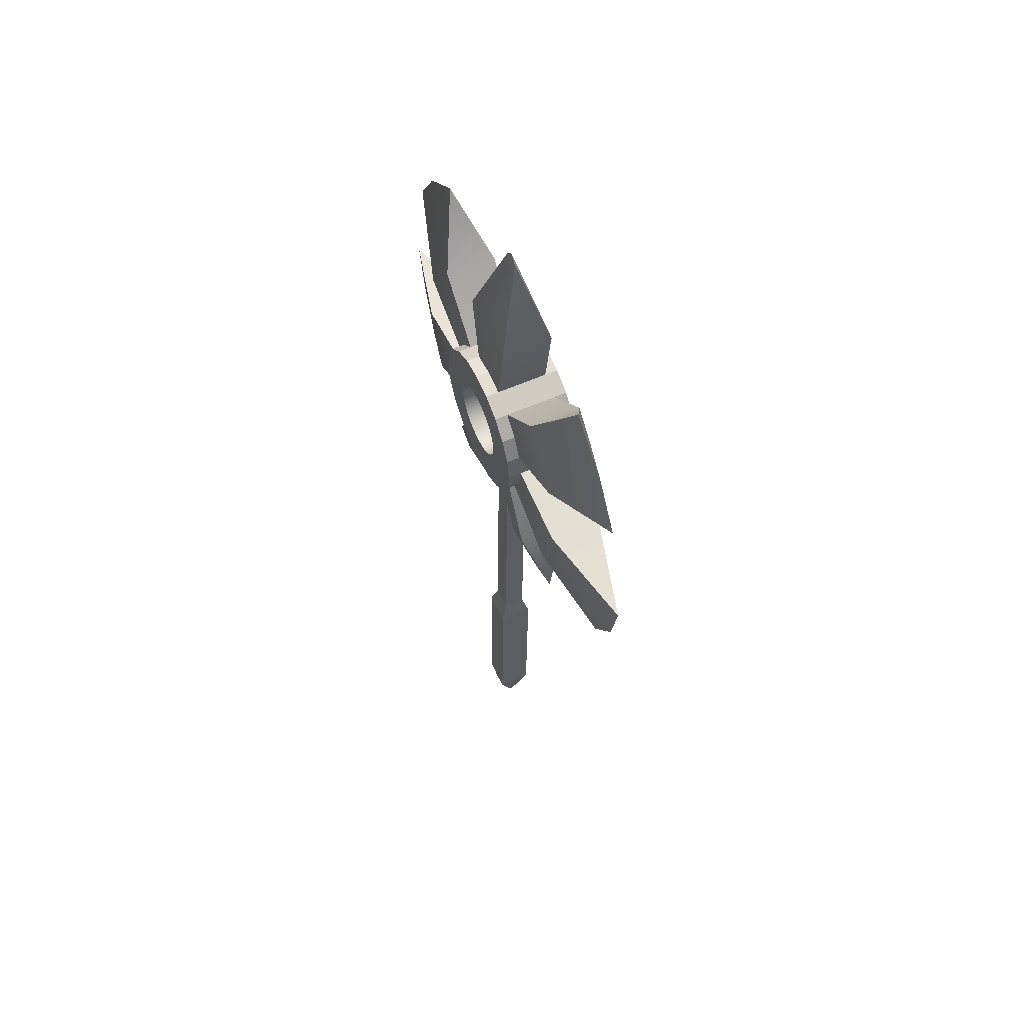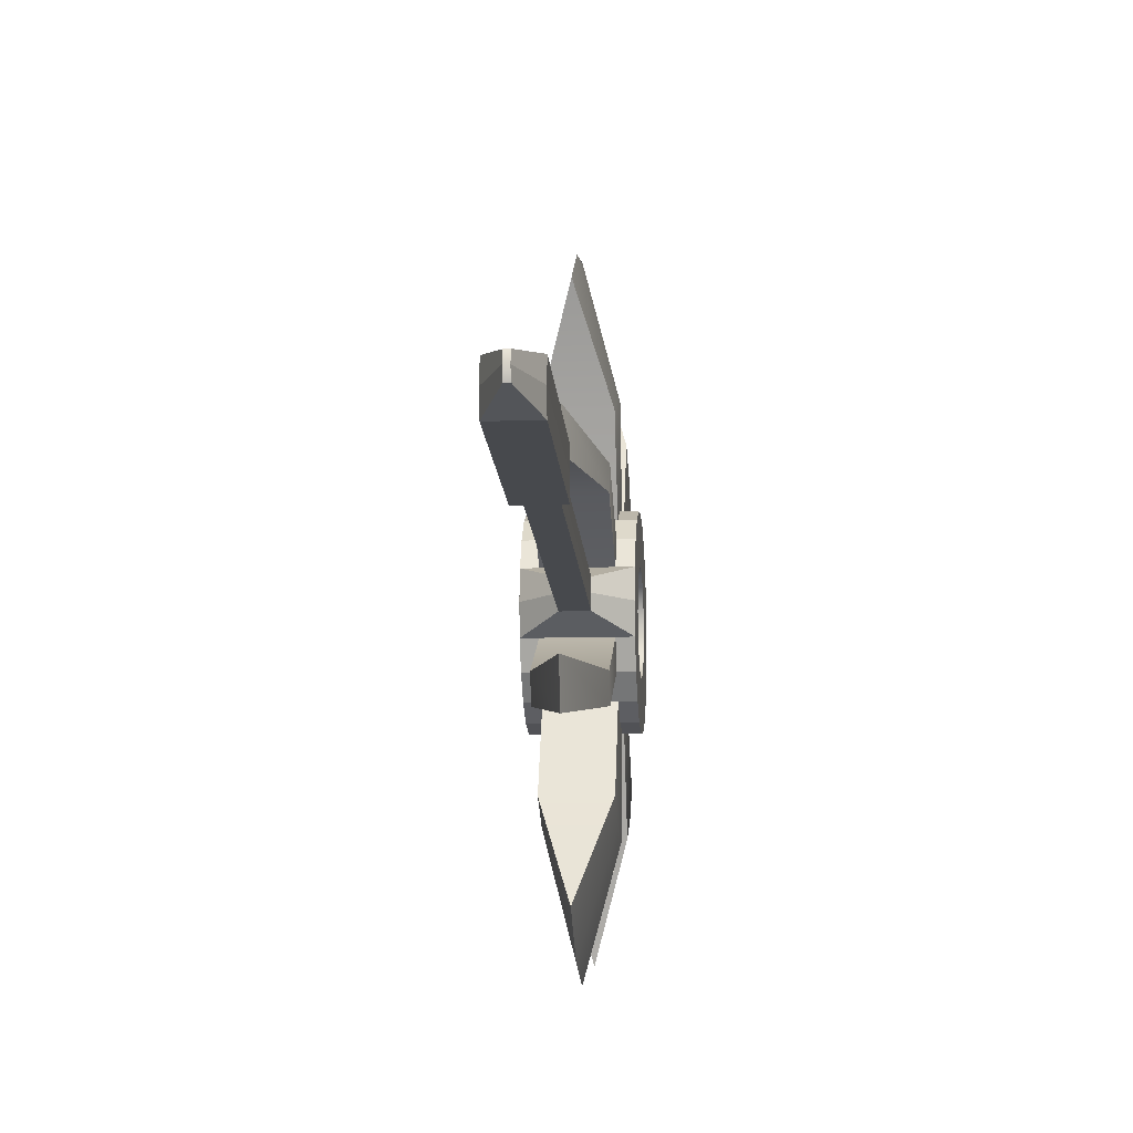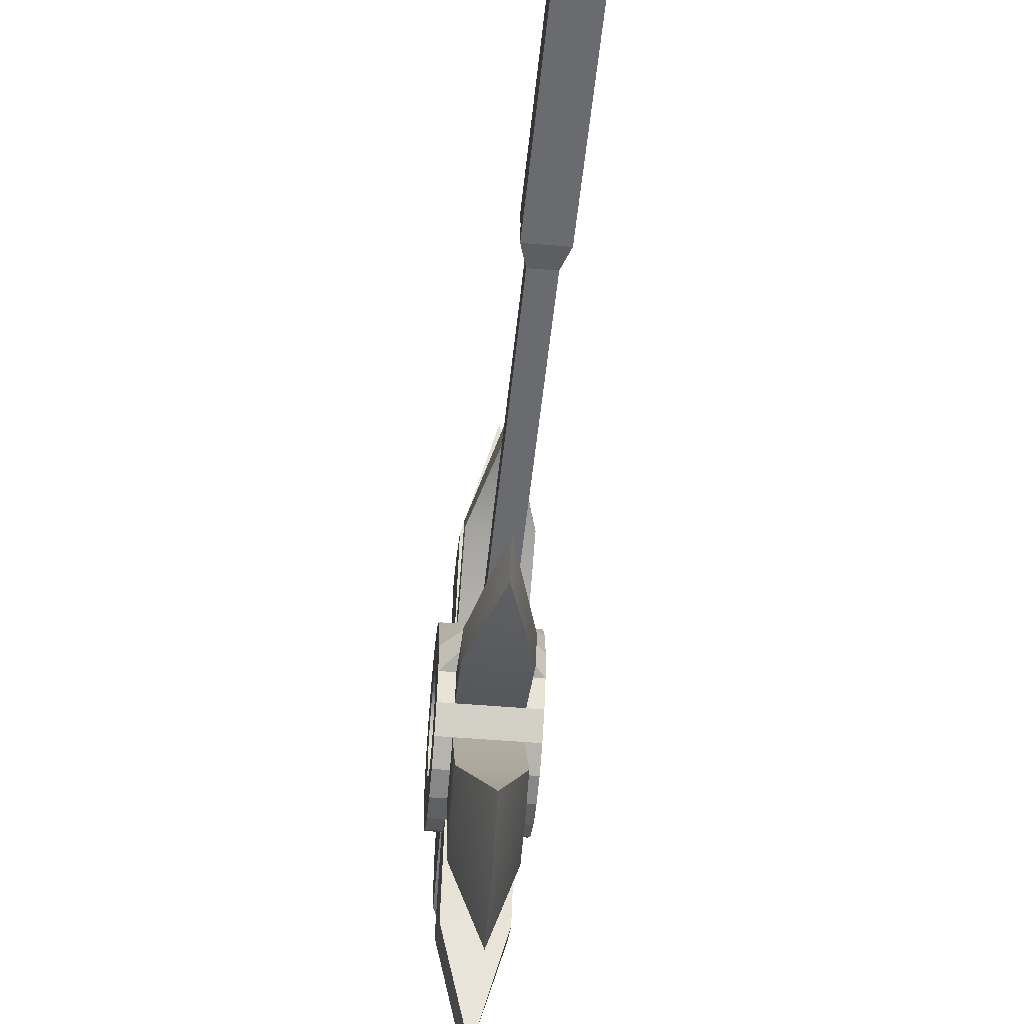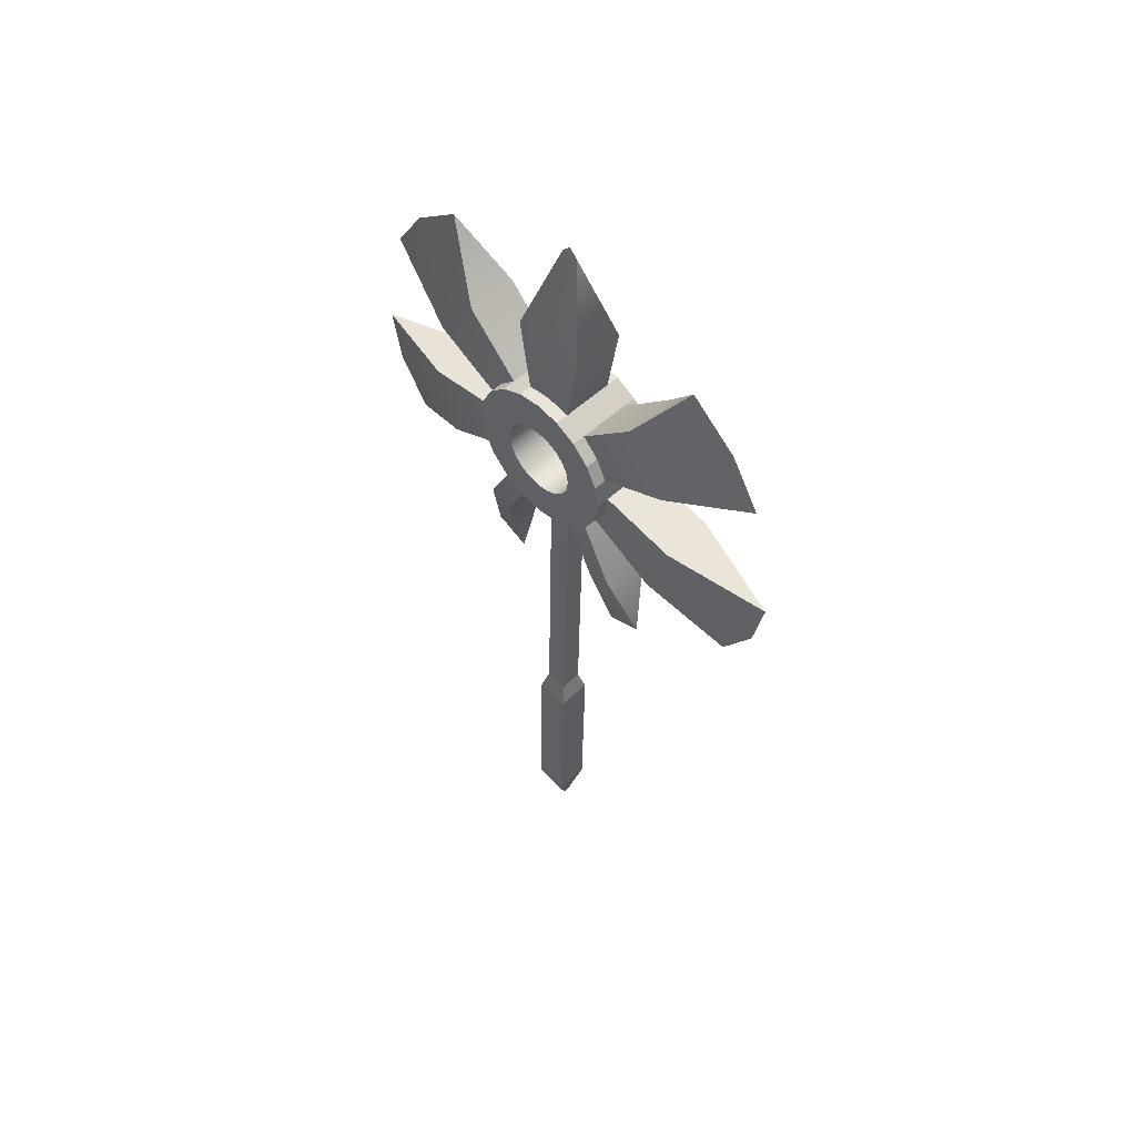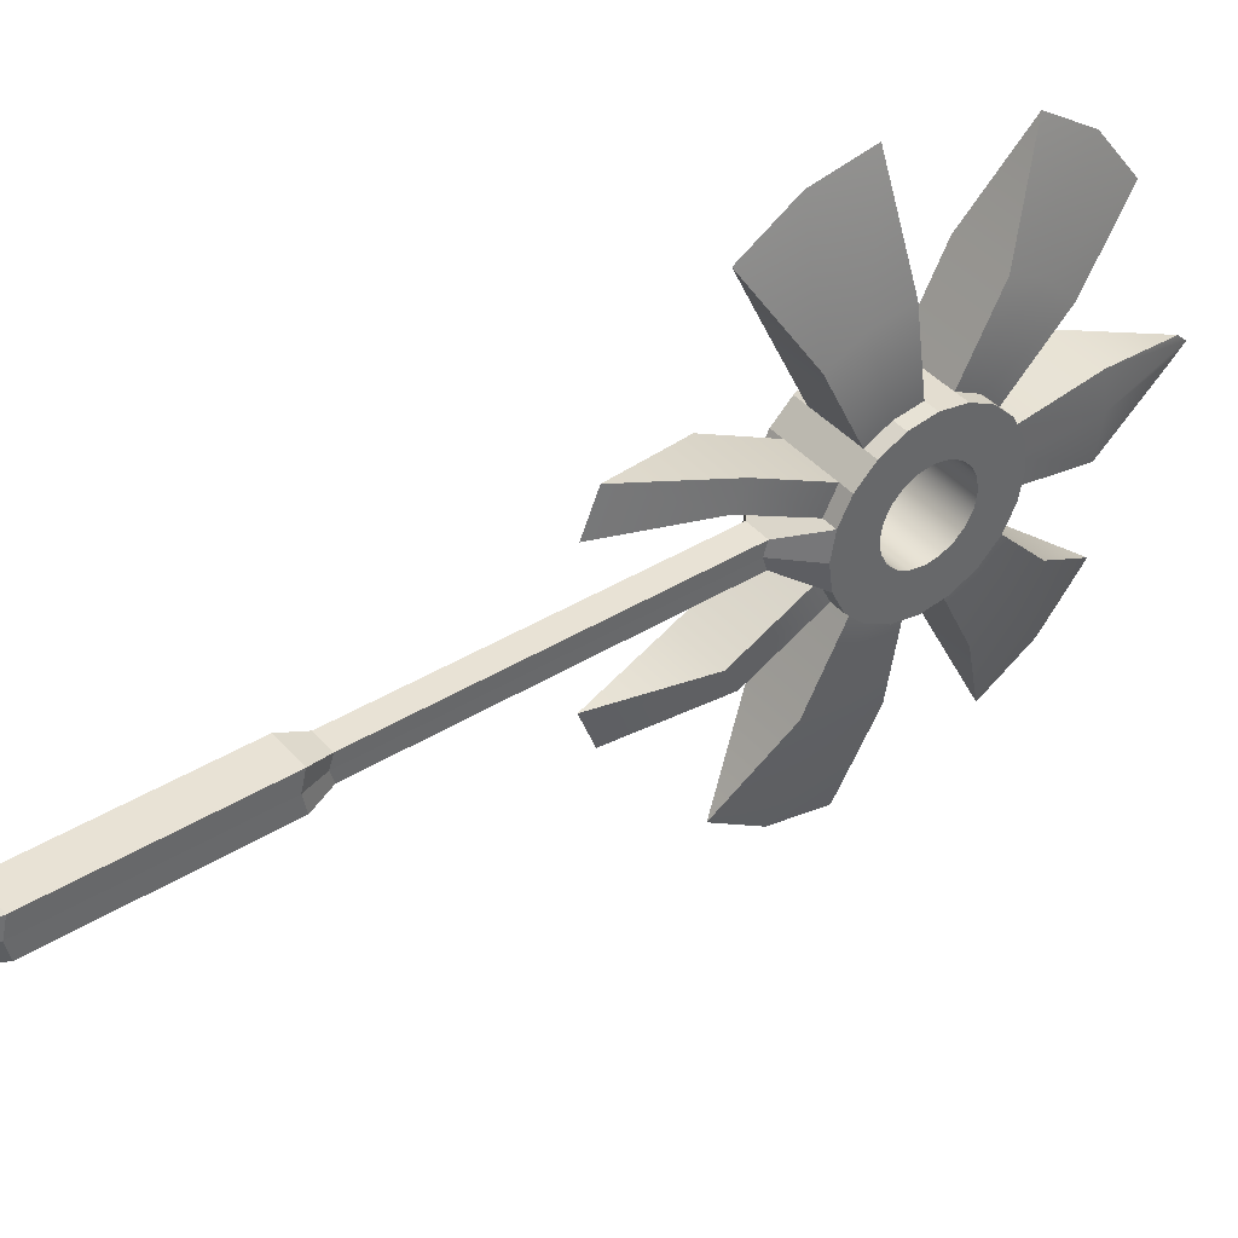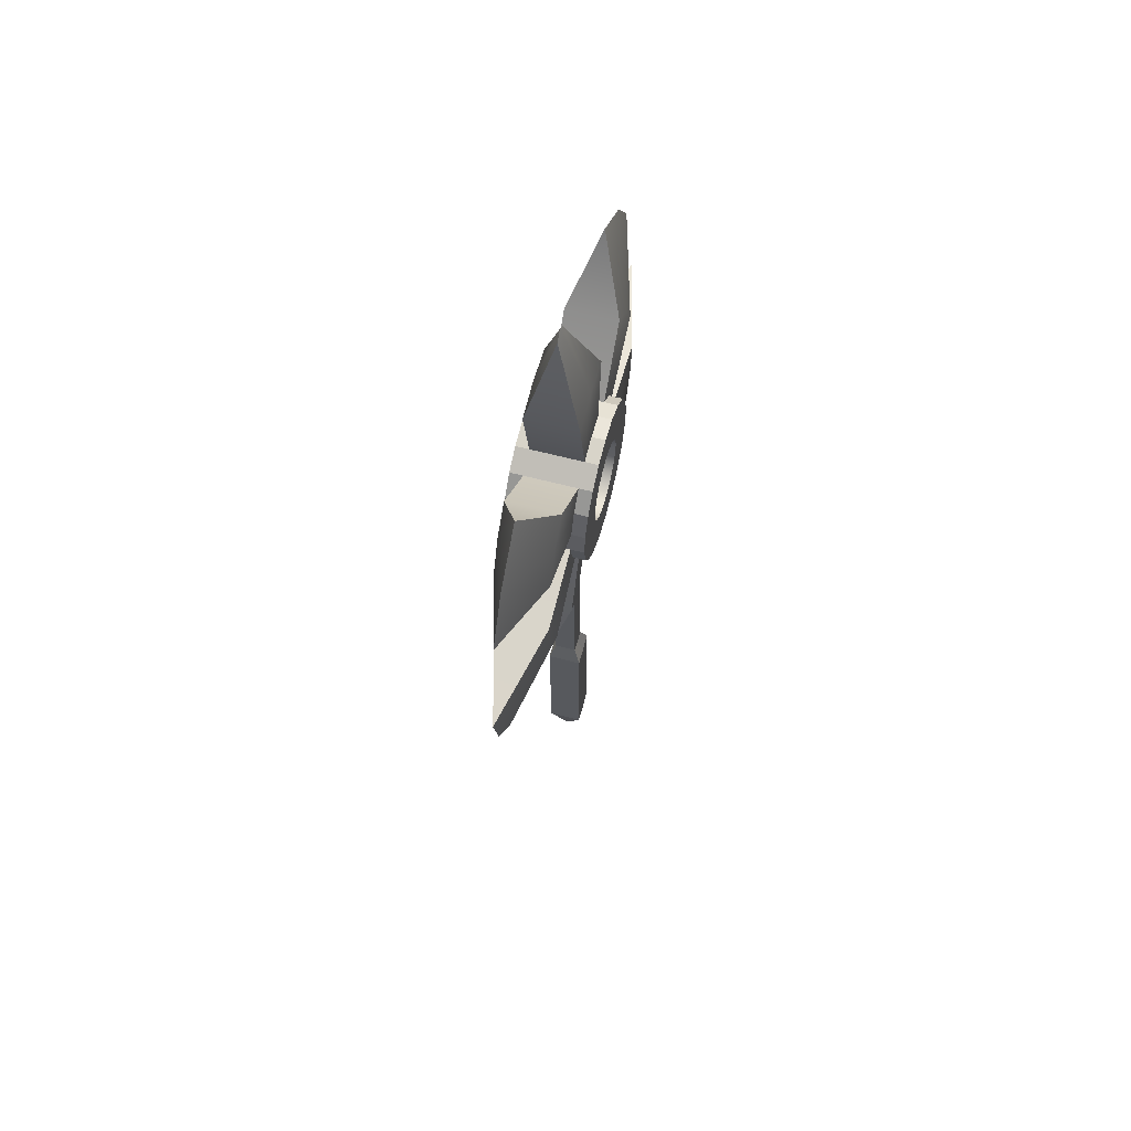
<metadata>
{"format":"obj","ext":"obj","renderer":"f3d","projection":"perspective","resolution":1024,"background":"white","views":[{"elev":57.8,"azim":155.7,"up":"+Y"},{"elev":-11.0,"azim":3.6,"up":"+Z"},{"elev":-52.2,"azim":-5.9,"up":"+Z"},{"elev":53.1,"azim":135.5,"up":"+Y"},{"elev":41.1,"azim":52.2,"up":"+Z"},{"elev":64.3,"azim":-165.0,"up":"+Y"}]}
</metadata>
<code>
g default
v -0.6092 3.213 -0.06586
v -0.6089 3.234 -0.2208
v -0.608 3.302 -0.3617
v -0.6066 3.411 -0.4746
v -0.6048 3.548 -0.5484
v -0.6028 3.702 -0.5761
v -0.6008 3.857 -0.5548
v -0.5989 3.998 -0.4867
v -0.5975 4.111 -0.3784
v -0.5965 4.185 -0.2405
v -0.5961 4.213 -0.08658
v -0.5964 4.191 0.0684
v -0.5973 4.123 0.2092
v -0.5987 4.015 0.3221
v -0.6005 3.877 0.396
v -0.6025 3.723 0.4237
v -0.6046 3.568 0.4024
v -0.6064 3.427 0.3343
v -0.6079 3.314 0.226
v -0.6088 3.241 0.08811
v 0.3907 3.2 -0.06586
v 0.391 3.221 -0.2208
v 0.3919 3.289 -0.3617
v 0.3933 3.397 -0.4746
v 0.3951 3.535 -0.5484
v 0.3971 3.689 -0.5761
v 0.3991 3.844 -0.5548
v 0.401 3.985 -0.4867
v 0.4025 4.098 -0.3784
v 0.4034 4.172 -0.2405
v 0.4038 4.2 -0.08658
v 0.4035 4.178 0.0684
v 0.4026 4.11 0.2092
v 0.4012 4.002 0.3221
v 0.3994 3.864 0.396
v 0.3974 3.71 0.4237
v 0.3954 3.555 0.4024
v 0.3935 3.414 0.3343
v 0.392 3.301 0.226
v 0.3911 3.227 0.08811
v 0.3842 2.7 -0.0555
v 0.3847 2.743 -0.3655
v 0.3865 2.879 -0.6471
v 0.3893 3.095 -0.8729
v 0.393 3.371 -1.021
v 0.397 3.679 -1.076
v 0.401 3.989 -1.033
v 0.4047 4.271 -0.8972
v 0.4077 4.496 -0.6806
v 0.4096 4.644 -0.4049
v 0.4103 4.699 -0.09694
v 0.4098 4.657 0.213
v 0.408 4.521 0.4947
v 0.4052 4.304 0.7204
v 0.4015 4.028 0.8682
v 0.3975 3.72 0.9236
v 0.3935 3.41 0.881
v 0.3898 3.129 0.7448
v 0.3868 2.903 0.5282
v 0.3849 2.755 0.2524
v -0.6157 2.713 -0.0555
v -0.6152 2.756 -0.3655
v -0.6134 2.892 -0.6471
v -0.6106 3.108 -0.8729
v -0.607 3.384 -1.021
v -0.6029 3.692 -1.076
v -0.5989 4.002 -1.033
v -0.5952 4.284 -0.8972
v -0.5923 4.509 -0.6806
v -0.5903 4.657 -0.4049
v -0.5896 4.712 -0.09694
v -0.5902 4.67 0.213
v -0.5919 4.534 0.4947
v -0.5948 4.317 0.7204
v -0.5984 4.041 0.8682
v -0.6024 3.733 0.9236
v -0.6064 3.424 0.881
v -0.6101 3.142 0.7448
v -0.6131 2.916 0.5282
v -0.615 2.768 0.2524
v 0.2159 2.745 -0.3655
v 0.2176 2.881 -0.6471
v -0.4463 2.753 -0.3655
v -0.4445 2.89 -0.6471
v 0.2205 3.098 -0.8729
v 0.2241 3.373 -1.021
v -0.4417 3.106 -0.8729
v -0.4381 3.382 -1.021
v 0.2281 3.681 -1.076
v -0.4341 3.69 -1.076
v 0.2322 3.991 -1.033
v 0.2358 4.273 -0.8972
v -0.43 4 -1.033
v -0.4263 4.281 -0.8972
v 0.2388 4.498 -0.6806
v -0.4234 4.507 -0.6806
v 0.2407 4.646 -0.4049
v 0.2414 4.702 -0.09694
v -0.4214 4.655 -0.4049
v -0.4207 4.71 -0.09694
v 0.2409 4.659 0.213
v -0.4213 4.668 0.213
v 0.2391 4.523 0.4947
v 0.2363 4.306 0.7204
v -0.4231 4.531 0.4947
v -0.4259 4.315 0.7204
v 0.2327 4.031 0.8682
v -0.4295 4.039 0.8682
v 0.2286 3.723 0.9236
v 0.2246 3.413 0.881
v -0.4335 3.731 0.9236
v -0.4376 3.421 0.881
v 0.2209 3.131 0.7448
v -0.4413 3.14 0.7448
v 0.218 2.905 0.5282
v 0.216 2.758 0.2524
v -0.4442 2.914 0.5282
v -0.4461 2.766 0.2524
v 0.2041 1.845 -0.8009
v 0.2059 1.981 -1.083
v -0.4581 1.853 -0.8009
v -0.4563 1.989 -1.083
v 0.2143 2.625 -1.754
v 0.2197 3.041 -1.977
v -0.4479 2.634 -1.754
v -0.4424 3.049 -1.977
v 0.2258 3.504 -2.06
v -0.4364 3.513 -2.06
v 0.2379 4.427 -1.934
v 0.2434 4.851 -1.728
v -0.4243 4.435 -1.934
v -0.4188 4.859 -1.728
v 0.2478 5.191 -1.402
v -0.4143 5.199 -1.402
v 0.2536 5.63 -0.5817
v 0.2547 5.714 -0.1179
v -0.4086 5.639 -0.5817
v -0.4075 5.722 -0.1179
v 0.2538 5.65 0.349
v -0.4083 5.658 0.349
v 0.2485 5.244 1.187
v 0.2443 4.918 1.527
v -0.4136 5.253 1.187
v -0.4179 4.927 1.527
v 0.2388 4.503 1.75
v -0.4233 4.511 1.75
v 0.2269 3.587 1.914
v 0.2208 3.12 1.85
v -0.4353 3.595 1.914
v -0.4414 3.129 1.85
v 0.2152 2.696 1.645
v -0.4469 2.704 1.645
v 0.2064 2.024 1.001
v 0.2045 1.876 0.7248
v -0.4557 2.033 1.001
v -0.4577 1.885 0.7248
v -0.1421 0.6911 -0.8468
v -0.1398 0.8657 -1.304
v -0.1421 0.6911 -0.8468
v -0.1398 0.8657 -1.304
v -0.1254 1.972 -2.753
v -0.1172 2.599 -3.173
v -0.1254 1.972 -2.753
v -0.1172 2.599 -3.173
v -0.108 3.301 -3.328
v -0.108 3.301 -3.328
v -0.08718 4.894 -3.045
v -0.07876 5.537 -2.652
v -0.08719 4.894 -3.045
v -0.07877 5.537 -2.652
v -0.072 6.055 -2.029
v -0.072 6.055 -2.029
v -0.06198 6.821 -0.2477
v -0.06049 6.935 -0.1431
v -0.06198 6.821 -0.2477
v -0.0605 6.935 -0.1431
v -0.06192 6.826 -0.034
v -0.06193 6.826 -0.034
v -0.07097 6.134 1.778
v -0.07739 5.643 2.421
v -0.07097 6.134 1.778
v -0.07739 5.643 2.421
v -0.08558 5.016 2.841
v -0.08559 5.016 2.841
v -0.1062 3.436 3.189
v -0.1155 2.728 3.064
v -0.1062 3.436 3.189
v -0.1155 2.728 3.064
v -0.1239 2.084 2.67
v -0.1239 2.084 2.67
v -0.1391 0.919 1.268
v -0.1417 0.7256 0.8186
v -0.1392 0.919 1.268
v -0.1417 0.7256 0.8186
v 0.02426 2.342 -0.04799
v 0.02486 2.388 -0.1991
v -0.2558 2.346 -0.04799
v -0.2552 2.392 -0.1991
v 0.02494 2.394 0.1011
v -0.2551 2.398 0.1011
v 0.02428 -1.629 0.0343
v 0.02487 -1.583 -0.1168
v -0.2558 -1.625 0.0343
v -0.2552 -1.579 -0.1168
v 0.02496 -1.577 0.1834
v -0.2551 -1.573 0.1834
v 0.1057 -1.917 0.04025
v 0.1063 -1.873 -0.1843
v -0.3372 -1.911 0.04025
v -0.3367 -1.867 -0.1843
v 0.1064 -1.863 0.2628
v -0.3365 -1.858 0.2628
v 0.1057 -4.307 0.08978
v 0.1063 -4.263 -0.1348
v -0.3372 -4.301 0.08978
v -0.3367 -4.257 -0.1348
v 0.1064 -4.253 0.3123
v -0.3365 -4.248 0.3123
v -0.08921 -4.818 0.1004
v -0.08875 -4.783 -0.01211
v -0.1422 -4.817 0.1004
v -0.1417 -4.783 -0.01211
v -0.08869 -4.779 0.2114
v -0.1416 -4.778 0.2114
g pPipe1
f 2 1 21 22
f 3 2 22 23
f 4 3 23 24
f 5 4 24 25
f 6 5 25 26
f 7 6 26 27
f 8 7 27 28
f 9 8 28 29
f 10 9 29 30
f 11 10 30 31
f 12 11 31 32
f 13 12 32 33
f 14 13 33 34
f 15 14 34 35
f 16 15 35 36
f 17 16 36 37
f 18 17 37 38
f 19 18 38 39
f 20 19 39 40
f 1 20 40 21
f 22 21 41 42
f 23 22 42 43
f 24 23 43 44
f 25 24 44 45
f 26 25 45 46
f 27 26 46 47
f 28 27 47 48
f 29 28 48 49
f 30 29 49 50
f 31 30 50 51
f 32 31 51 52
f 33 32 52 53
f 34 33 53 54
f 35 34 54 55
f 36 35 55 56
f 37 36 56 57
f 38 37 57 58
f 39 38 58 59
f 40 39 59 60
f 21 40 60 41
f 220 219 221 222
f 158 157 159 160
f 44 43 63 64
f 162 161 163 164
f 165 162 164 166
f 47 46 66 67
f 168 167 169 170
f 171 168 170 172
f 50 49 69 70
f 174 173 175 176
f 177 174 176 178
f 53 52 72 73
f 180 179 181 182
f 183 180 182 184
f 56 55 75 76
f 186 185 187 188
f 189 186 188 190
f 59 58 78 79
f 192 191 193 194
f 219 223 224 221
f 62 61 1 2
f 63 62 2 3
f 64 63 3 4
f 65 64 4 5
f 66 65 5 6
f 67 66 6 7
f 68 67 7 8
f 69 68 8 9
f 70 69 9 10
f 71 70 10 11
f 72 71 11 12
f 73 72 12 13
f 74 73 13 14
f 75 74 14 15
f 76 75 15 16
f 77 76 16 17
f 78 77 17 18
f 79 78 18 19
f 80 79 19 20
f 61 80 20 1
f 43 42 81 82
f 42 62 83 81
f 62 63 84 83
f 63 43 82 84
f 45 44 85 86
f 44 64 87 85
f 64 65 88 87
f 46 45 86 89
f 65 66 90 88
f 66 46 89 90
f 48 47 91 92
f 47 67 93 91
f 67 68 94 93
f 49 48 92 95
f 68 69 96 94
f 69 49 95 96
f 51 50 97 98
f 50 70 99 97
f 70 71 100 99
f 52 51 98 101
f 71 72 102 100
f 72 52 101 102
f 54 53 103 104
f 53 73 105 103
f 73 74 106 105
f 55 54 104 107
f 74 75 108 106
f 75 55 107 108
f 57 56 109 110
f 56 76 111 109
f 76 77 112 111
f 58 57 110 113
f 77 78 114 112
f 78 58 113 114
f 60 59 115 116
f 59 79 117 115
f 79 80 118 117
f 80 60 116 118
f 82 81 119 120
f 81 83 121 119
f 83 84 122 121
f 84 82 120 122
f 86 85 123 124
f 85 87 125 123
f 87 88 126 125
f 89 86 124 127
f 88 90 128 126
f 90 89 127 128
f 92 91 129 130
f 91 93 131 129
f 93 94 132 131
f 95 92 130 133
f 94 96 134 132
f 96 95 133 134
f 98 97 135 136
f 97 99 137 135
f 99 100 138 137
f 101 98 136 139
f 100 102 140 138
f 102 101 139 140
f 104 103 141 142
f 103 105 143 141
f 105 106 144 143
f 107 104 142 145
f 106 108 146 144
f 108 107 145 146
f 110 109 147 148
f 109 111 149 147
f 111 112 150 149
f 113 110 148 151
f 112 114 152 150
f 114 113 151 152
f 116 115 153 154
f 115 117 155 153
f 117 118 156 155
f 118 116 154 156
f 120 119 157 158
f 119 121 159 157
f 121 122 160 159
f 122 120 158 160
f 124 123 161 162
f 123 125 163 161
f 125 126 164 163
f 127 124 162 165
f 126 128 166 164
f 128 127 165 166
f 130 129 167 168
f 129 131 169 167
f 131 132 170 169
f 133 130 168 171
f 132 134 172 170
f 134 133 171 172
f 136 135 173 174
f 135 137 175 173
f 137 138 176 175
f 139 136 174 177
f 138 140 178 176
f 140 139 177 178
f 142 141 179 180
f 141 143 181 179
f 143 144 182 181
f 145 142 180 183
f 144 146 184 182
f 146 145 183 184
f 148 147 185 186
f 147 149 187 185
f 149 150 188 187
f 151 148 186 189
f 150 152 190 188
f 152 151 189 190
f 154 153 191 192
f 153 155 193 191
f 155 156 194 193
f 156 154 192 194
f 42 41 195 196
f 61 62 198 197
f 62 42 196 198
f 41 60 199 195
f 60 80 200 199
f 80 61 197 200
f 196 195 201 202
f 197 198 204 203
f 198 196 202 204
f 195 199 205 201
f 199 200 206 205
f 200 197 203 206
f 202 201 207 208
f 203 204 210 209
f 204 202 208 210
f 201 205 211 207
f 205 206 212 211
f 206 203 209 212
f 208 207 213 214
f 209 210 216 215
f 210 208 214 216
f 207 211 217 213
f 211 212 218 217
f 212 209 215 218
f 214 213 219 220
f 215 216 222 221
f 216 214 220 222
f 213 217 223 219
f 217 218 224 223
f 218 215 221 224

</code>
